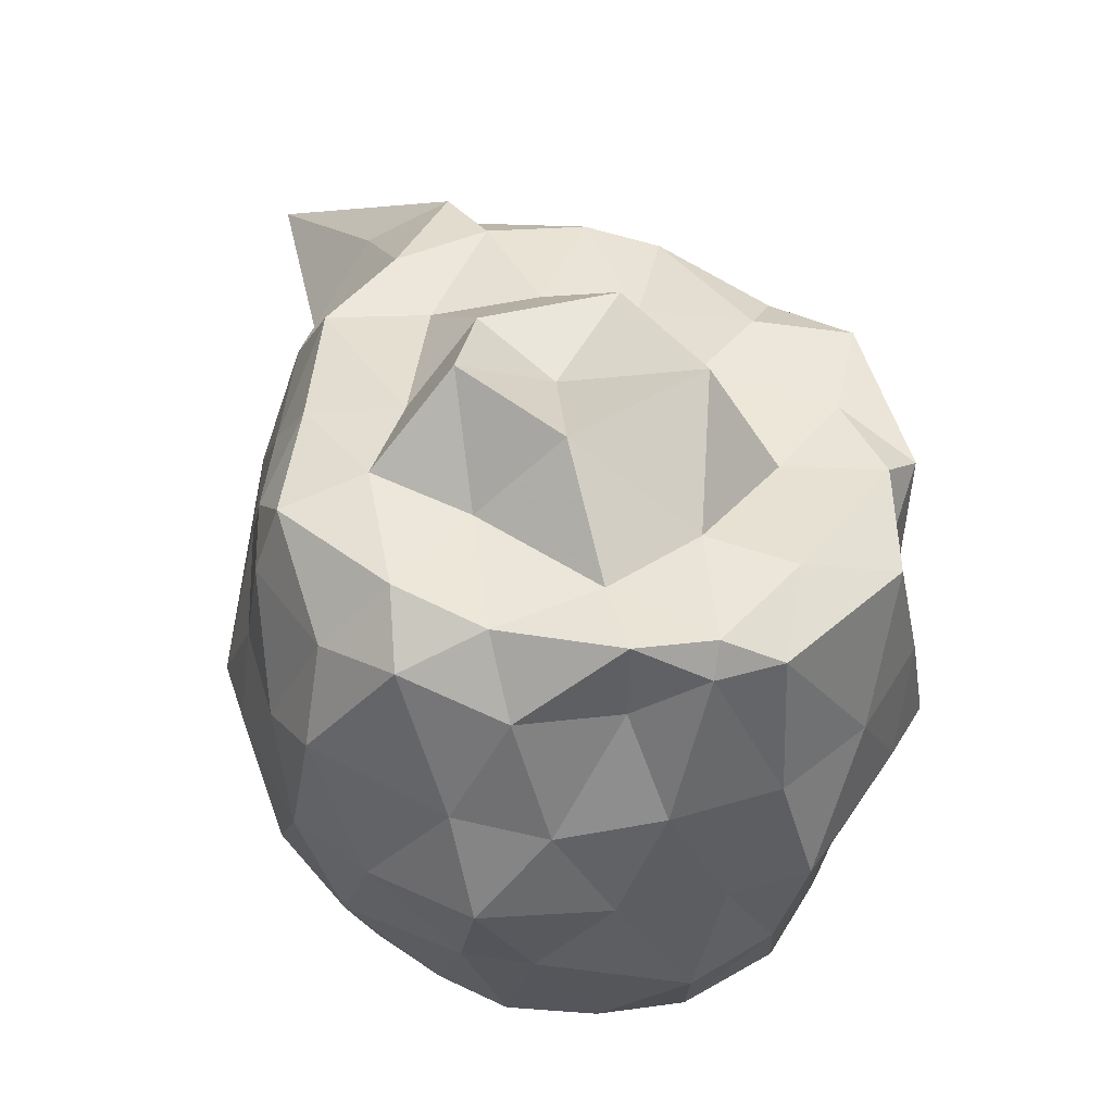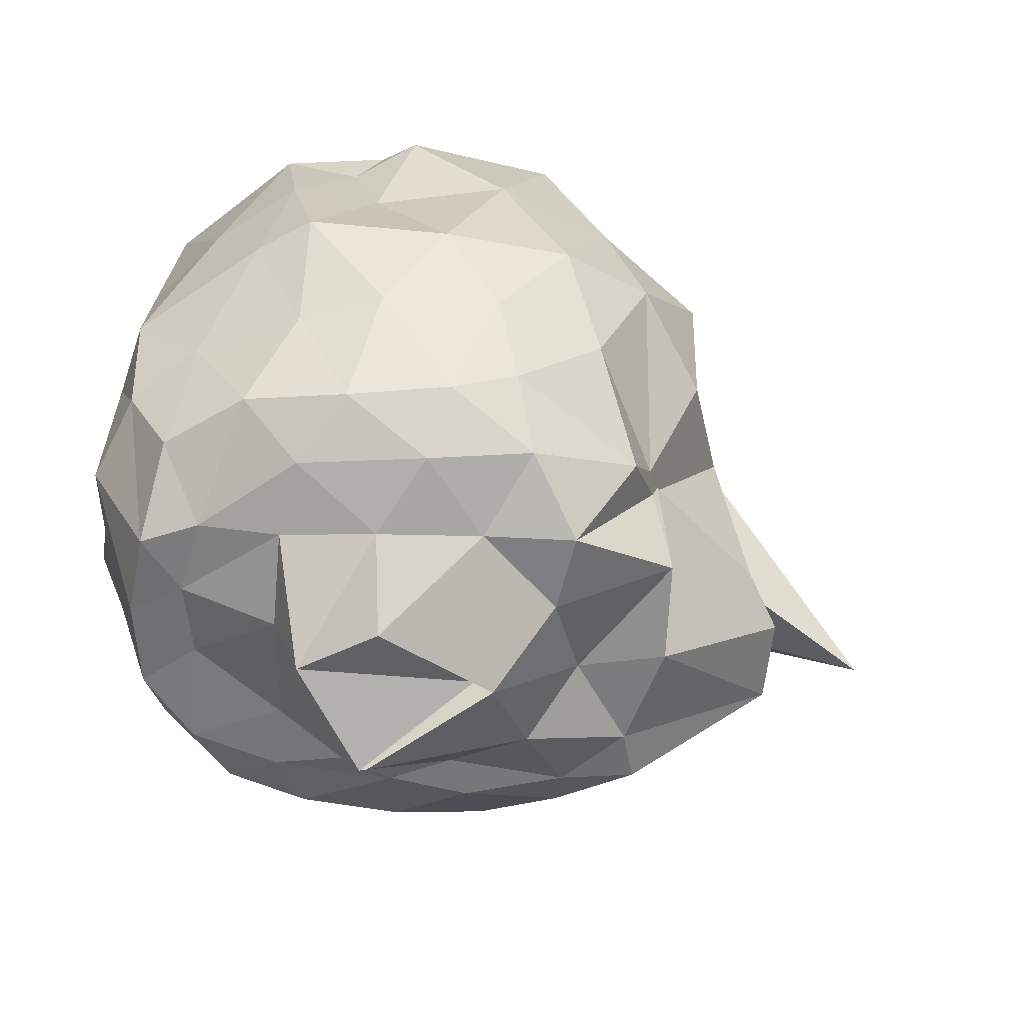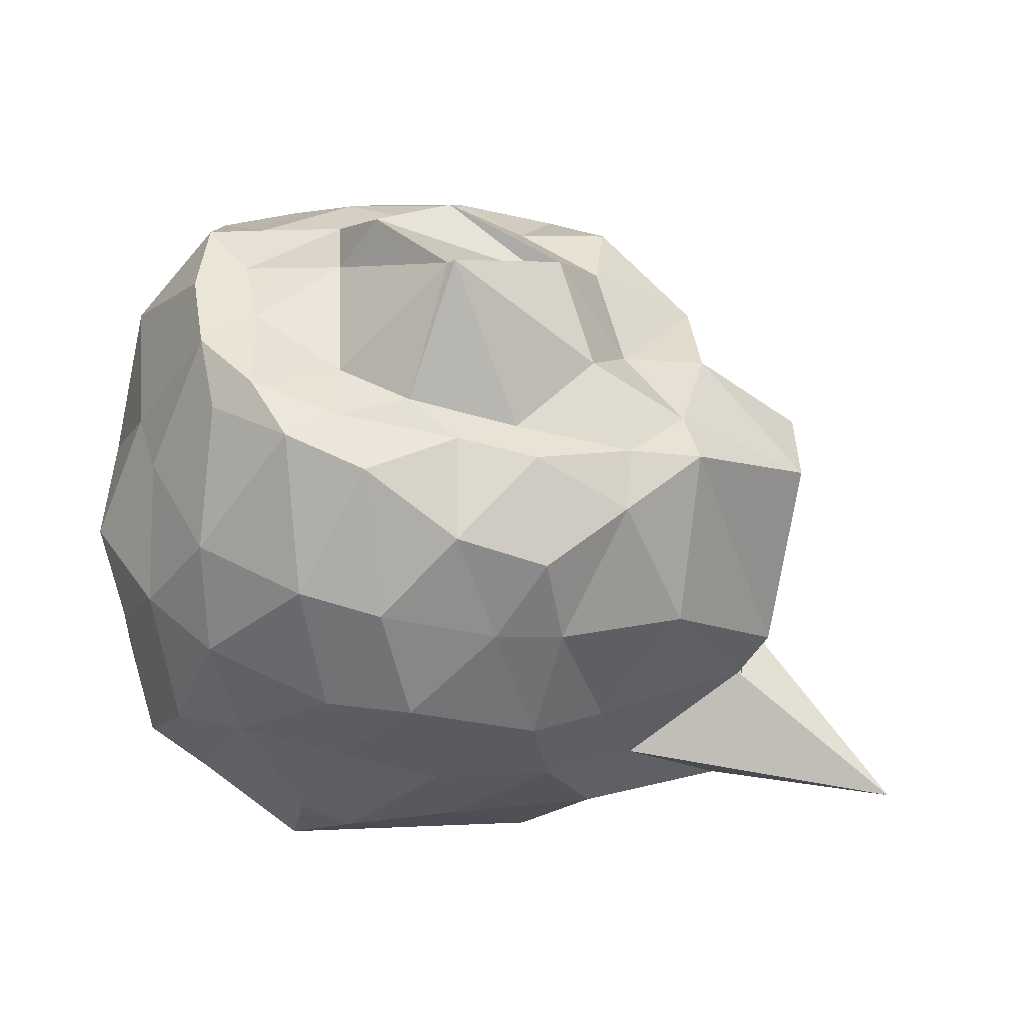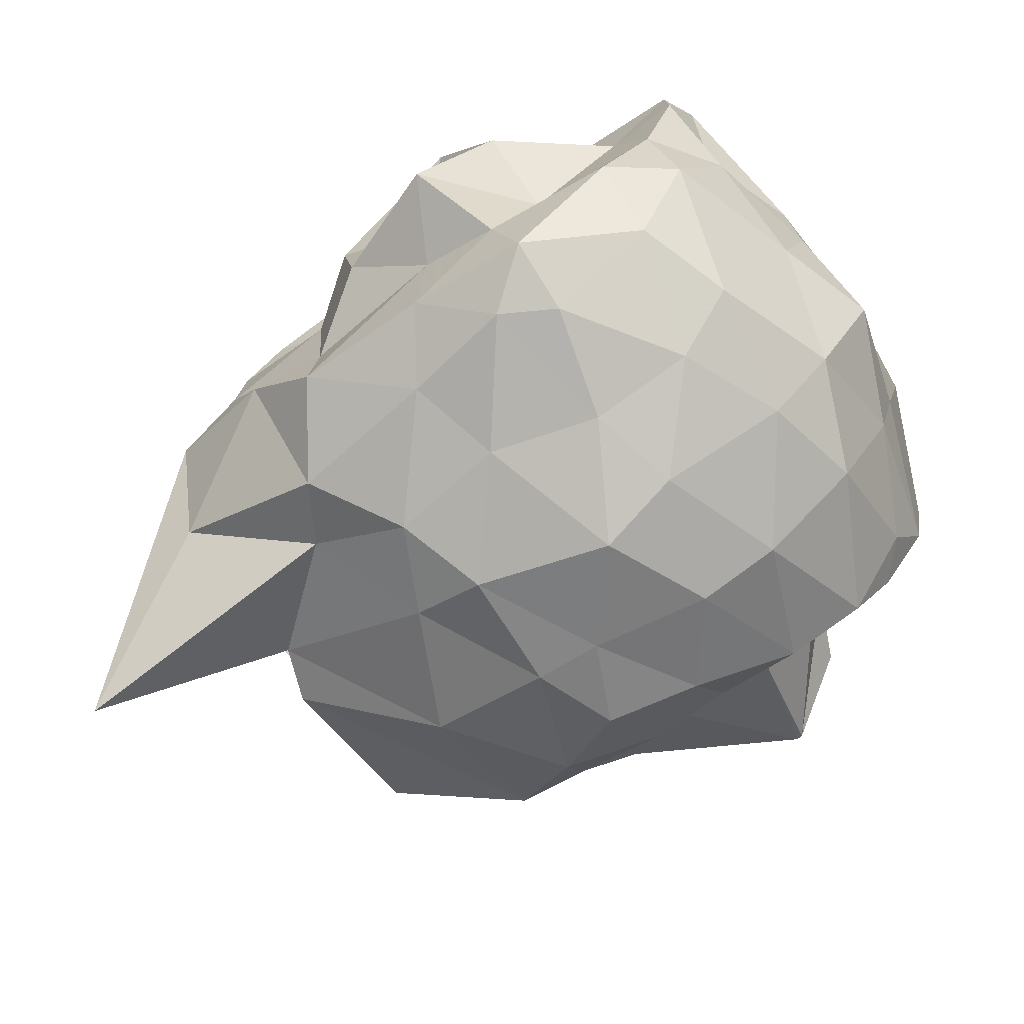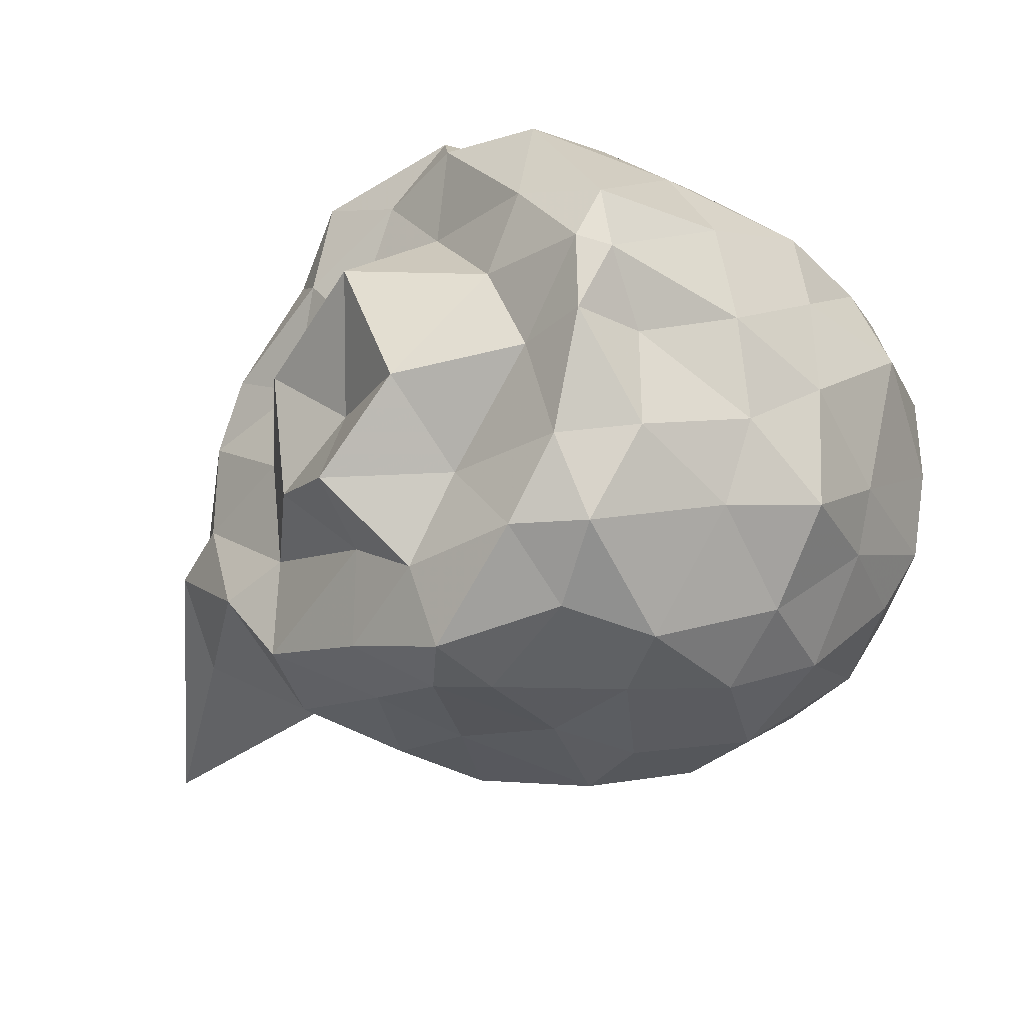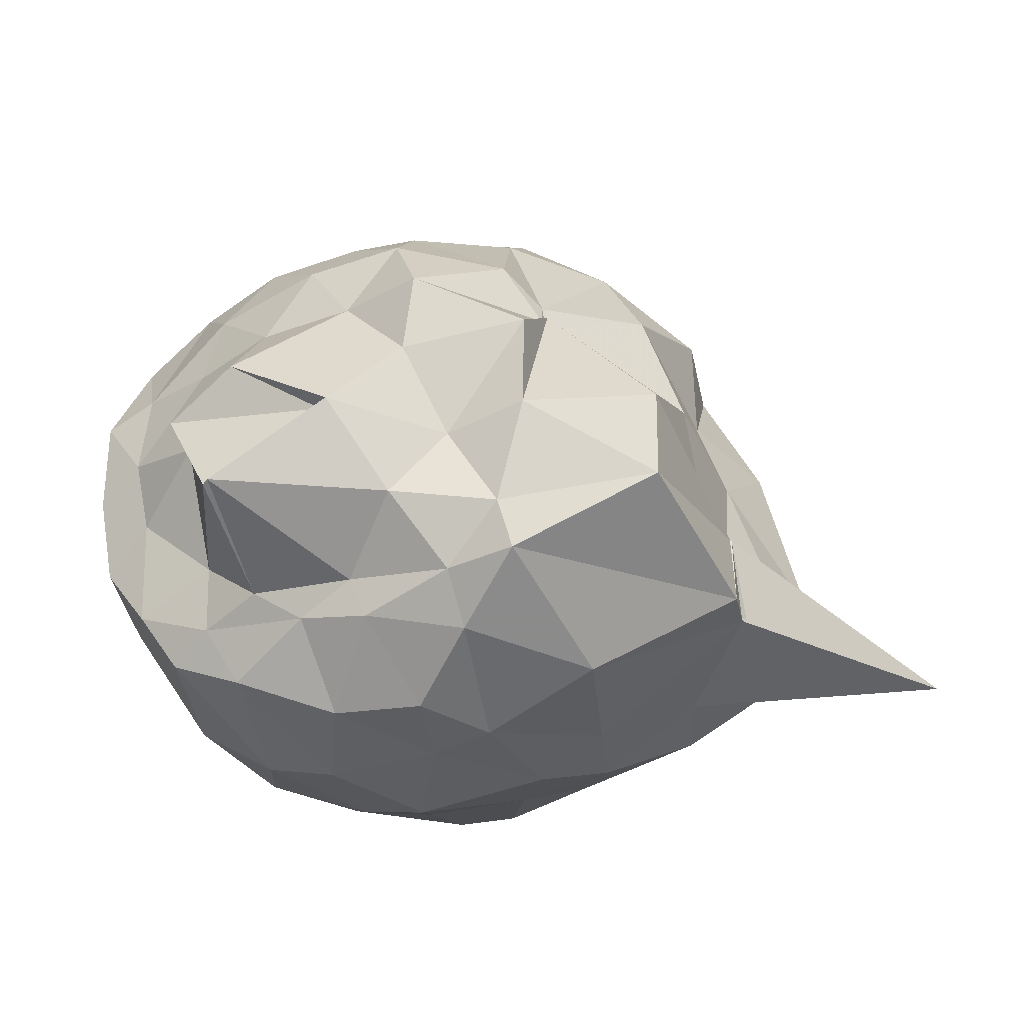
<metadata>
{"format":"obj","ext":"obj","renderer":"f3d","projection":"perspective","resolution":1024,"background":"white","views":[{"elev":45.8,"azim":84.0,"up":"+Z"},{"elev":-56.8,"azim":173.3,"up":"+Z"},{"elev":-47.6,"azim":168.4,"up":"+Y"},{"elev":-76.0,"azim":32.9,"up":"+Y"},{"elev":-21.3,"azim":46.3,"up":"+Y"},{"elev":-21.8,"azim":-149.9,"up":"+Y"}]}
</metadata>
<code>
v -2.425 -0.3682 0.2714
v -2.589 -0.3104 -1.659
v -1.529 -0.281 -0.06679
v -1.492 -0.07041 0.07633
v -1.527 0.12 0.0824
v -1.862 0.4873 0.02687
v -2.086 0.5123 -0.07517
v -2.27 0.6058 0.02077
v -2.716 0.5068 0.1145
v -2.893 0.297 0.08481
v -3.143 0.1914 -0.08391
v -3.29 -0.08773 0.04867
v -3.455 -0.5948 0.01826
v -3.444 -0.5864 0.1074
v -3.526 -0.83 -0.08795
v -3.075 -1.063 -0.1246
v -2.629 -1.135 -0.05113
v -2.302 -1.186 0.01415
v -2.138 -1.207 -0.06709
v -1.812 -1.05 -0.02892
v -1.627 -0.8602 0.0429
v -1.51 -0.579 -0.05271
v -1.41 -0.1816 -0.3621
v -1.477 0.1301 -0.355
v -1.67 0.3843 -0.3646
v -1.9 0.5619 -0.3194
v -2.165 0.5619 -0.3555
v -2.559 0.6392 -0.3133
v -2.906 0.5187 -0.3365
v -3.226 0.2823 -0.3452
v -3.217 -0.006016 -0.3013
v -3.306 -0.2369 -0.2647
v -3.543 -0.8159 -0.2922
v -4.034 -1.081 -0.3633
v -3.177 -0.9918 -0.3073
v -2.884 -1.192 -0.3722
v -2.537 -1.224 -0.315
v -2.213 -1.252 -0.394
v -1.904 -1.198 -0.3878
v -1.706 -1.104 -0.2993
v -1.481 -0.747 -0.3641
v -1.415 -0.4851 -0.4106
v -1.422 -0.00914 -0.7208
v -1.473 0.2281 -0.7193
v -1.819 0.5169 -0.6647
v -1.97 0.6256 -0.6592
v -2.387 0.6626 -0.7187
v -2.762 0.634 -0.7183
v -3.031 0.4773 -0.6135
v -3.227 0.2142 -0.7266
v -3.338 -0.105 -0.6582
v -3.476 -0.8293 -0.6947
v -3.477 -0.5702 -0.6229
v -3.484 -0.8289 -0.5783
v -3.003 -1.147 -0.6297
v -2.784 -1.26 -0.6276
v -2.384 -1.338 -0.7171
v -2.135 -1.292 -0.6569
v -1.763 -1.162 -0.6836
v -1.561 -0.9715 -0.6698
v -1.372 -0.6967 -0.6632
v -1.38 -0.3182 -0.6923
v -1.487 0.1421 -1.016
v -1.669 0.2984 -0.9496
v -1.973 0.4756 -0.9959
v -2.212 0.5649 -0.9797
v -2.557 0.5838 -0.9734
v -2.875 0.4748 -0.9947
v -3.069 0.1397 -1.123
v -3.083 0.06783 -1.131
v -3.443 -0.2249 -1.082
v -3.472 -0.5671 -0.6254
v -3.54 -0.8153 -0.7419
v -3.168 -1.055 -0.9961
v -2.796 -1.198 -0.9879
v -2.593 -1.236 -0.9869
v -2.238 -1.266 -1.029
v -1.993 -1.214 -1.025
v -1.687 -1.043 -0.9915
v -1.51 -0.7301 -1.006
v -1.449 -0.5315 -1.002
v -1.392 -0.09906 -1.079
v -1.617 0.1755 -1.29
v -1.839 0.3378 -1.268
v -2.135 0.4143 -1.31
v -2.434 0.4522 -1.272
v -2.626 0.4724 -1.205
v -3.006 0.2394 -1.261
v -3.084 0.07856 -1.155
v -3.097 0.09446 -1.141
v -3.524 -0.3108 -1.236
v -3.528 -0.5688 -1.244
v -3.135 -0.7901 -1.43
v -2.92 -0.9824 -1.346
v -2.697 -1.161 -1.233
v -2.418 -1.155 -1.282
v -2.12 -1.04 -1.394
v -1.881 -0.9538 -1.405
v -1.662 -0.7876 -1.325
v -1.599 -0.6005 -1.42
v -1.553 -0.3388 -1.426
v -1.575 -0.07909 -1.439
v -1.542 -0.2763 0.1656
v -1.544 -0.05127 0.1701
v -1.812 0.2013 0.1375
v -2.171 0.5049 0.09918
v -2.443 0.4165 0.08919
v -2.742 0.2223 0.1621
v -3.106 0.004615 0.1579
v -3.226 -0.1985 0.1511
v -3.238 -0.4863 0.1499
v -3.108 -0.7612 0.1724
v -2.91 -0.9746 0.1389
v -2.501 -1.048 0.1576
v -2.139 -1.133 0.1503
v -1.818 -0.8549 0.174
v -1.661 -0.6185 0.1472
v -1.765 -0.3118 0.1554
v -1.907 -0.04356 0.1723
v -2.218 0.2131 0.0952
v -2.559 0.0311 0.1428
v -2.878 -0.08448 0.1112
v -2.891 -0.3609 0.1778
v -2.891 -0.6758 0.1379
v -2.437 -0.7726 0.2055
v -2.202 -0.8865 0.2017
v -2.056 -0.6248 0.16
v -2.082 -0.3764 0.39
v -2.28 0.02048 0.4107
v -2.717 -0.1602 0.3228
v -2.665 -0.56 0.3088
v -2.321 -0.6453 0.4488
v -1.739 -0.009422 -1.429
v -2.01 0.227 -1.411
v -2.382 0.3037 -1.437
v -2.688 0.3356 -1.402
v -2.835 0.1314 -1.527
v -3.149 -0.02853 -1.383
v -3.169 -0.3242 -1.426
v -3.087 -0.6348 -1.439
v -2.915 -0.8215 -1.437
v -2.625 -0.9194 -1.438
v -2.385 -0.8863 -1.436
v -2.023 -0.864 -1.437
v -1.762 -0.7807 -1.441
v -1.751 -0.4585 -1.433
v -1.703 -0.236 -1.438
v -1.979 0.01195 -1.468
v -2.259 0.07531 -1.511
v -2.569 0.09712 -1.5
v -2.805 -0.1035 -1.536
v -2.909 -0.3807 -1.437
v -2.778 -0.5848 -1.558
v -2.563 -0.7916 -1.437
v -2.231 -0.7895 -1.474
v -2.021 -0.6584 -1.437
v -1.987 -0.2689 -1.526
v -2.068 -0.2714 -1.73
v -2.292 -0.1269 -1.728
v -2.644 -0.3058 -1.71
v -2.298 -0.5429 -1.824
v -2.278 -0.5539 -1.817
f 3 23 4
f 4 23 24
f 4 24 5
f 5 24 25
f 5 25 6
f 6 25 26
f 6 26 7
f 7 26 27
f 7 27 8
f 8 27 28
f 8 28 9
f 9 28 29
f 9 29 10
f 10 29 30
f 10 30 11
f 11 30 31
f 11 31 12
f 12 31 32
f 12 32 13
f 13 32 33
f 13 33 14
f 14 33 34
f 14 34 15
f 15 34 35
f 15 35 16
f 16 35 36
f 16 36 17
f 17 36 37
f 17 37 18
f 18 37 38
f 18 38 19
f 19 38 39
f 19 39 20
f 20 39 40
f 20 40 21
f 21 40 41
f 21 41 22
f 22 41 42
f 22 42 3
f 3 42 23
f 23 43 24
f 24 43 44
f 24 44 25
f 25 44 45
f 25 45 26
f 26 45 46
f 26 46 27
f 27 46 47
f 27 47 28
f 28 47 48
f 28 48 29
f 29 48 49
f 29 49 30
f 30 49 50
f 30 50 31
f 31 50 51
f 31 51 32
f 32 51 52
f 32 52 33
f 33 52 53
f 33 53 34
f 34 53 54
f 34 54 35
f 35 54 55
f 35 55 36
f 36 55 56
f 36 56 37
f 37 56 57
f 37 57 38
f 38 57 58
f 38 58 39
f 39 58 59
f 39 59 40
f 40 59 60
f 40 60 41
f 41 60 61
f 41 61 42
f 42 61 62
f 42 62 23
f 23 62 43
f 43 63 44
f 44 63 64
f 44 64 45
f 45 64 65
f 45 65 46
f 46 65 66
f 46 66 47
f 47 66 67
f 47 67 48
f 48 67 68
f 48 68 49
f 49 68 69
f 49 69 50
f 50 69 70
f 50 70 51
f 51 70 71
f 51 71 52
f 52 71 72
f 52 72 53
f 53 72 73
f 53 73 54
f 54 73 74
f 54 74 55
f 55 74 75
f 55 75 56
f 56 75 76
f 56 76 57
f 57 76 77
f 57 77 58
f 58 77 78
f 58 78 59
f 59 78 79
f 59 79 60
f 60 79 80
f 60 80 61
f 61 80 81
f 61 81 62
f 62 81 82
f 62 82 43
f 43 82 63
f 63 83 64
f 64 83 84
f 64 84 65
f 65 84 85
f 65 85 66
f 66 85 86
f 66 86 67
f 67 86 87
f 67 87 68
f 68 87 88
f 68 88 69
f 69 88 89
f 69 89 70
f 70 89 90
f 70 90 71
f 71 90 91
f 71 91 72
f 72 91 92
f 72 92 73
f 73 92 93
f 73 93 74
f 74 93 94
f 74 94 75
f 75 94 95
f 75 95 76
f 76 95 96
f 76 96 77
f 77 96 97
f 77 97 78
f 78 97 98
f 78 98 79
f 79 98 99
f 79 99 80
f 80 99 100
f 80 100 81
f 81 100 101
f 81 101 82
f 82 101 102
f 82 102 63
f 63 102 83
f 103 104 118
f 104 119 118
f 104 105 119
f 105 120 119
f 105 106 120
f 106 107 120
f 107 121 120
f 107 108 121
f 108 122 121
f 108 109 122
f 109 110 122
f 110 123 122
f 110 111 123
f 111 124 123
f 111 112 124
f 112 113 124
f 113 125 124
f 113 114 125
f 114 126 125
f 114 115 126
f 115 116 126
f 116 127 126
f 116 117 127
f 117 118 127
f 117 103 118
f 118 119 128
f 119 129 128
f 119 120 129
f 120 121 129
f 121 130 129
f 121 122 130
f 122 123 130
f 123 131 130
f 123 124 131
f 124 125 131
f 125 132 131
f 125 126 132
f 126 127 132
f 127 128 132
f 127 118 128
f 133 148 134
f 134 148 149
f 134 149 135
f 135 149 150
f 135 150 136
f 136 150 137
f 137 150 151
f 137 151 138
f 138 151 152
f 138 152 139
f 139 152 140
f 140 152 153
f 140 153 141
f 141 153 154
f 141 154 142
f 142 154 143
f 143 154 155
f 143 155 144
f 144 155 156
f 144 156 145
f 145 156 146
f 146 156 157
f 146 157 147
f 147 157 148
f 147 148 133
f 148 158 149
f 149 158 159
f 149 159 150
f 150 159 151
f 151 159 160
f 151 160 152
f 152 160 153
f 153 160 161
f 153 161 154
f 154 161 155
f 155 161 162
f 155 162 156
f 156 162 157
f 157 162 158
f 157 158 148
f 3 4 103
f 103 4 104
f 4 5 104
f 104 5 105
f 5 6 105
f 105 6 106
f 6 7 106
f 7 8 106
f 106 8 107
f 8 9 107
f 107 9 108
f 9 10 108
f 108 10 109
f 10 11 109
f 11 12 109
f 109 12 110
f 12 13 110
f 110 13 111
f 13 14 111
f 111 14 112
f 14 15 112
f 15 16 112
f 112 16 113
f 16 17 113
f 113 17 114
f 17 18 114
f 114 18 115
f 18 19 115
f 19 20 115
f 115 20 116
f 20 21 116
f 116 21 117
f 21 22 117
f 117 22 103
f 22 3 103
f 83 133 84
f 84 133 134
f 84 134 85
f 85 134 135
f 85 135 86
f 86 135 136
f 86 136 87
f 87 136 88
f 88 136 137
f 88 137 89
f 89 137 138
f 89 138 90
f 90 138 139
f 90 139 91
f 91 139 92
f 92 139 140
f 92 140 93
f 93 140 141
f 93 141 94
f 94 141 142
f 94 142 95
f 95 142 96
f 96 142 143
f 96 143 97
f 97 143 144
f 97 144 98
f 98 144 145
f 98 145 99
f 99 145 100
f 100 145 146
f 100 146 101
f 101 146 147
f 101 147 102
f 102 147 133
f 102 133 83
f 128 129 1
f 129 130 1
f 130 131 1
f 131 132 1
f 132 128 1
f 159 158 2
f 160 159 2
f 161 160 2
f 162 161 2
f 158 162 2

</code>
